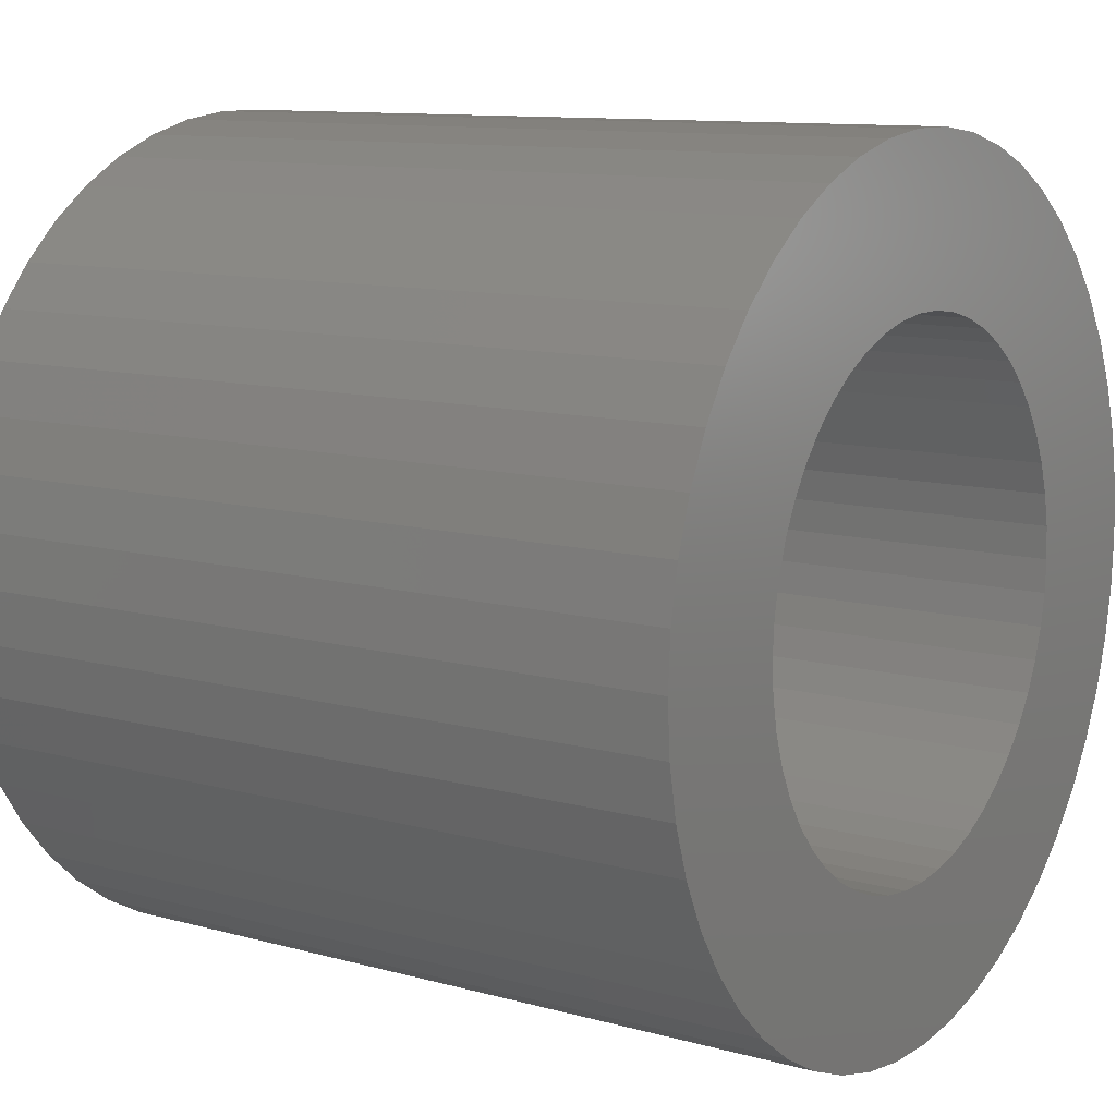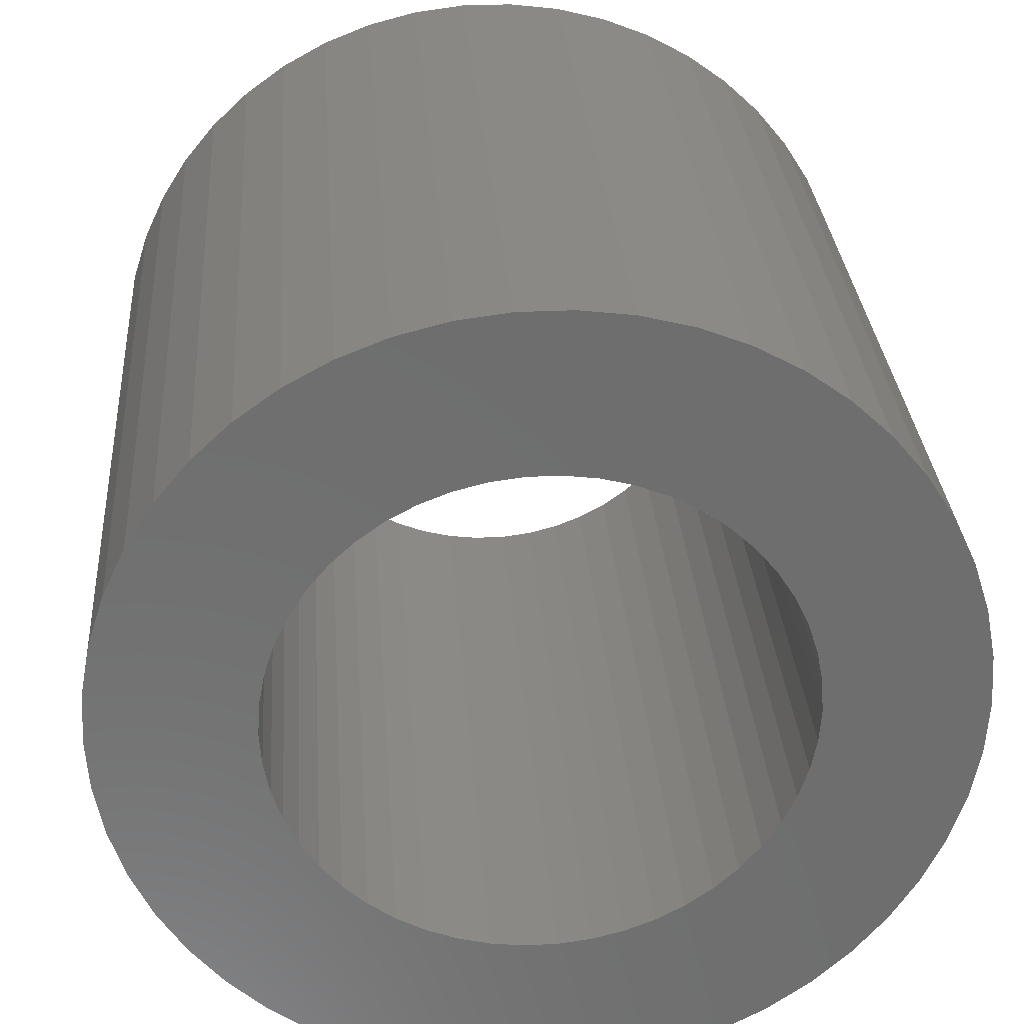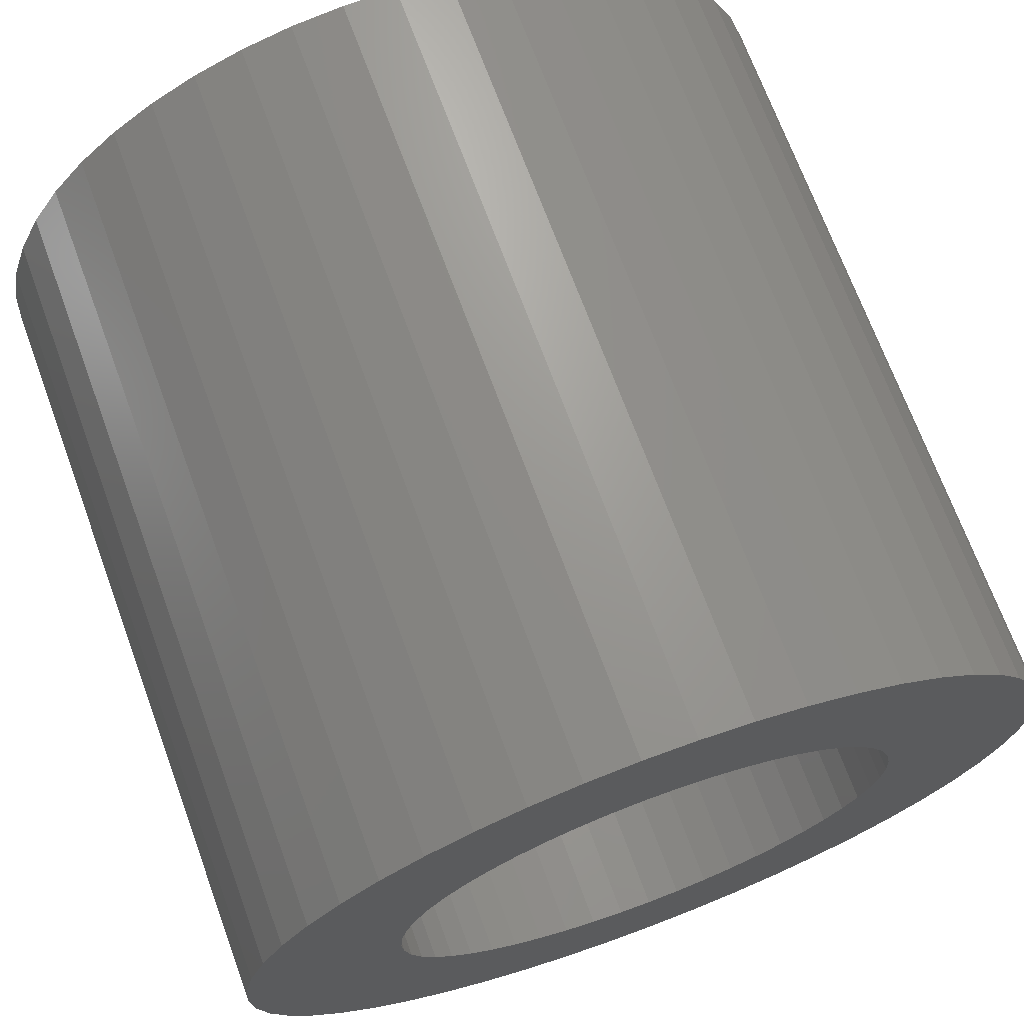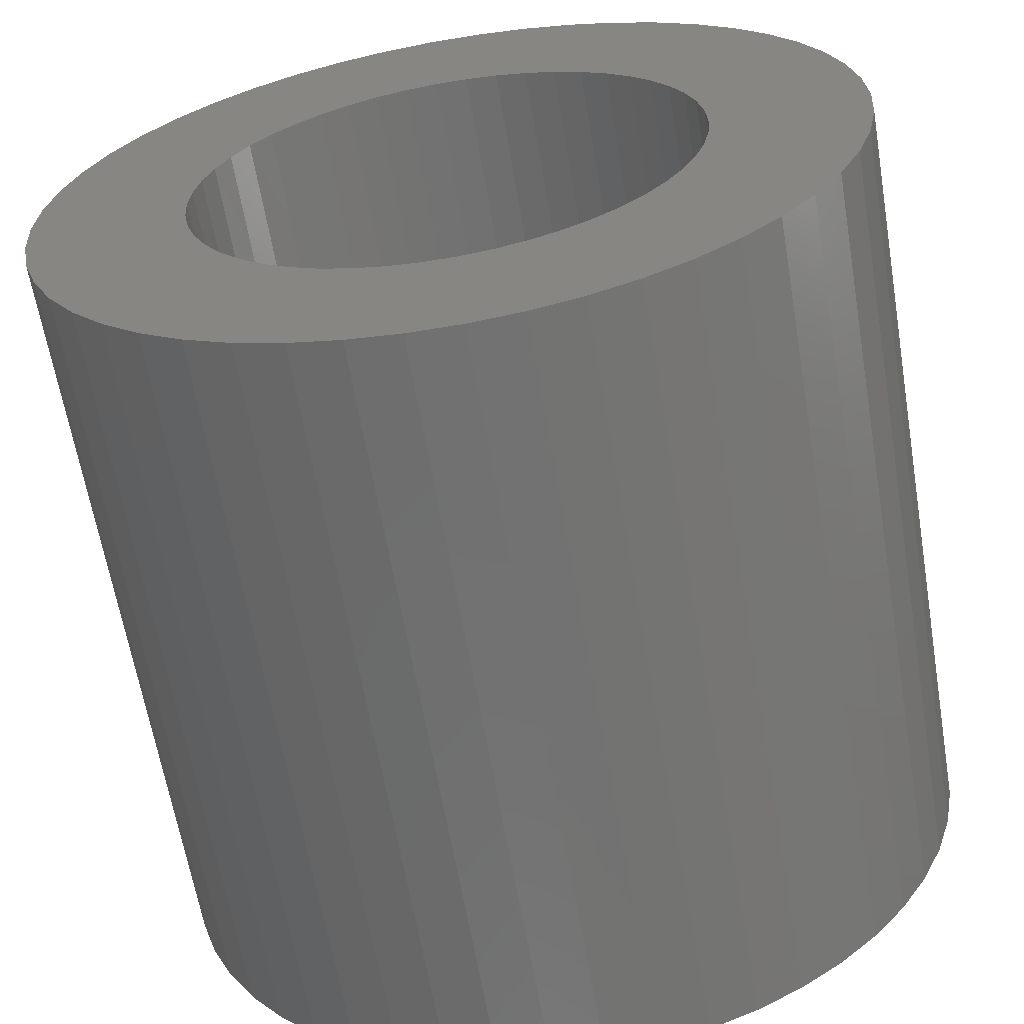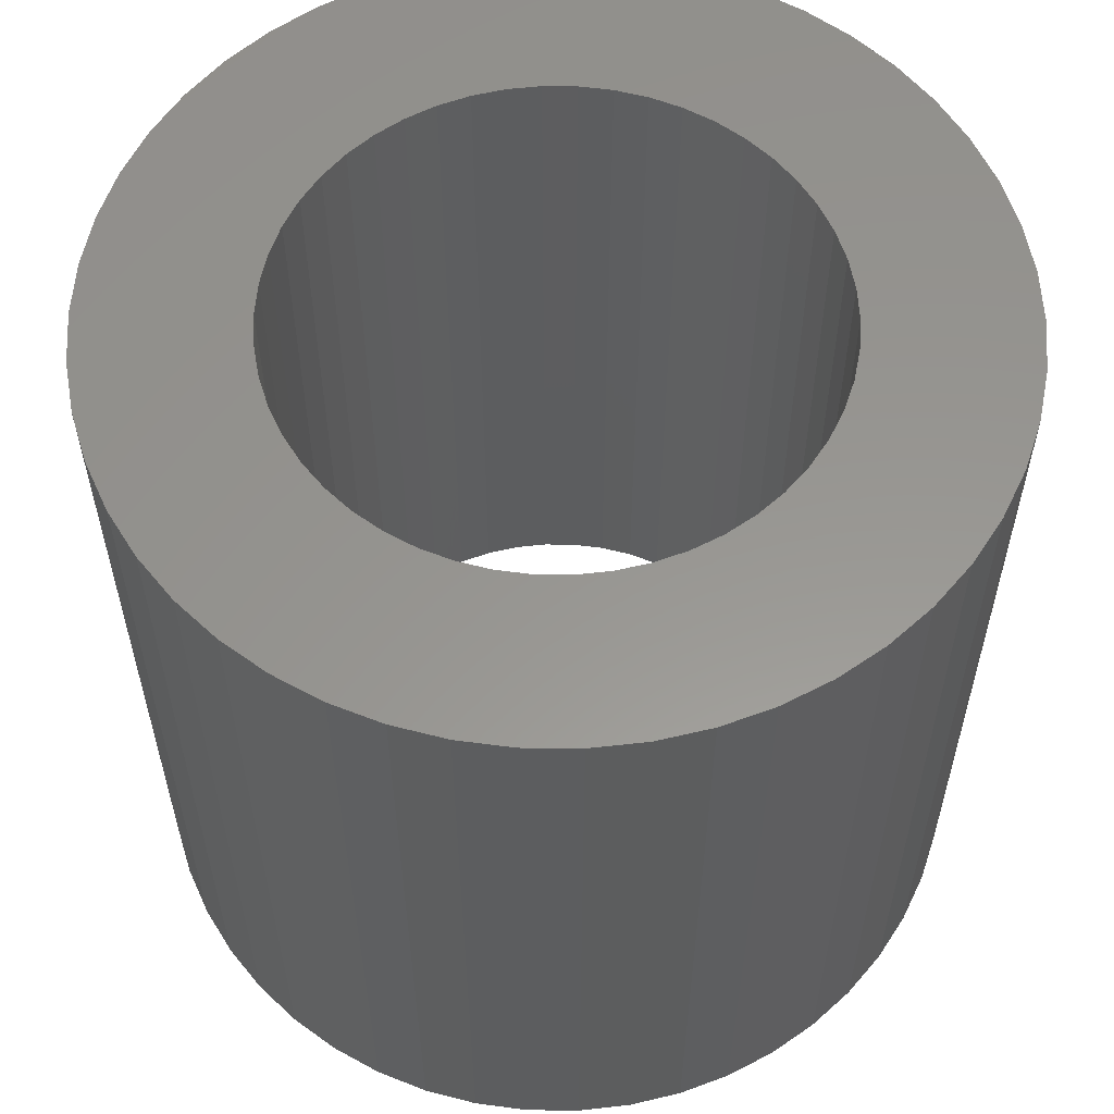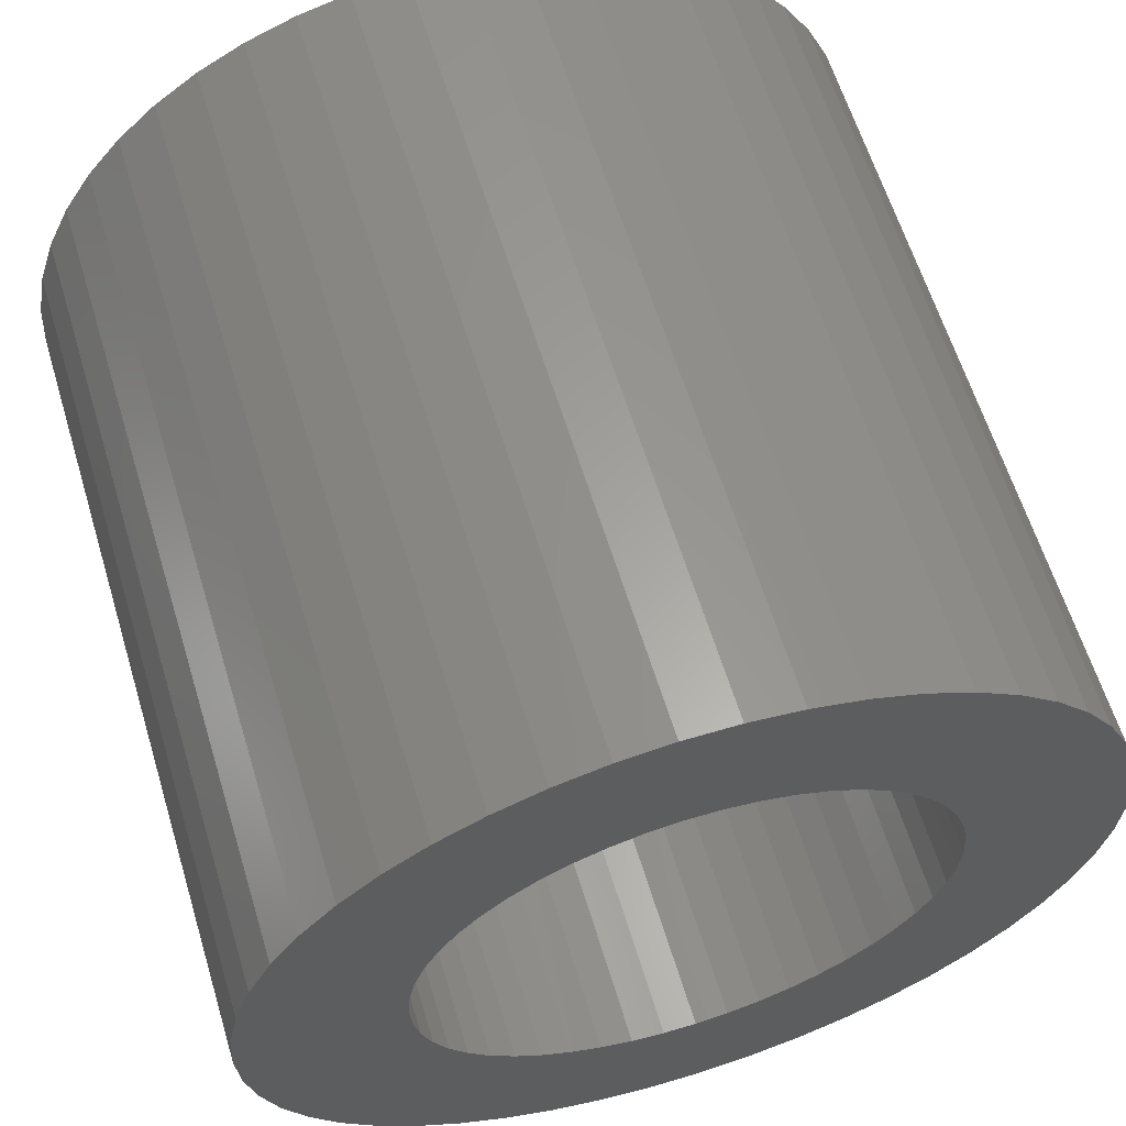
<metadata>
{"format":"stl","ext":"stl","renderer":"f3d","projection":"perspective","resolution":1024,"background":"white","views":[{"elev":10.8,"azim":124.5,"up":"+Y"},{"elev":29.9,"azim":-4.1,"up":"+Y"},{"elev":70.2,"azim":-20.2,"up":"+Y"},{"elev":-63.1,"azim":9.6,"up":"+Y"},{"elev":58.1,"azim":-93.0,"up":"+Z"},{"elev":61.6,"azim":-16.9,"up":"+Y"}]}
</metadata>
<code>
# stl→obj: 200 verts, 400 faces
v 12.71 6.985 13.5
v 11.73 8.523 -13.5
v 11.73 8.523 13.5
v 12.71 6.985 -13.5
v 6.174 13.12 -13.5
v 4.481 13.79 13.5
v 6.174 13.12 13.5
v 4.481 13.79 -13.5
v -4.481 13.79 -13.5
v -6.174 13.12 13.5
v -4.481 13.79 13.5
v -6.174 13.12 -13.5
v -13.48 5.338 -13.5
v -12.71 6.985 13.5
v -12.71 6.985 -13.5
v -13.48 5.338 13.5
v 14.04 -3.606 13.5
v 14.39 -1.817 -13.5
v 14.39 -1.817 13.5
v 14.04 -3.606 -13.5
v 14.39 1.817 13.5
v 14.04 3.606 -13.5
v 14.04 3.606 13.5
v 14.39 1.817 -13.5
v 10.57 9.926 -13.5
v 9.243 11.17 13.5
v 10.57 9.926 13.5
v 9.243 11.17 -13.5
v 2.717 14.24 -13.5
v 0.9105 14.47 13.5
v 2.717 14.24 13.5
v 0.9105 14.47 -13.5
v 7.769 12.24 -13.5
v 7.769 12.24 13.5
v -14.39 1.817 -13.5
v -14.04 3.606 13.5
v -14.04 3.606 -13.5
v -14.39 1.817 13.5
v -11.73 8.523 -13.5
v -10.57 9.926 13.5
v -10.57 9.926 -13.5
v -11.73 8.523 13.5
v -0.9105 14.47 -13.5
v -2.717 14.24 13.5
v -0.9105 14.47 13.5
v -2.717 14.24 -13.5
v -9.243 11.17 -13.5
v -9.243 11.17 13.5
v 14.5 0 13.5
v 14.5 0 -13.5
v -10.57 -9.926 -13.5
v -9.243 -11.17 13.5
v -10.57 -9.926 13.5
v -9.243 -11.17 -13.5
v -12.71 -6.985 -13.5
v -13.48 -5.338 13.5
v -13.48 -5.338 -13.5
v -12.71 -6.985 13.5
v 6.174 -13.12 -13.5
v 7.769 -12.24 13.5
v 6.174 -13.12 13.5
v 7.769 -12.24 -13.5
v -14.5 0 -13.5
v -14.5 0 13.5
v 9 0 13.5
v 8.929 1.128 13.5
v 8.717 2.238 13.5
v 13.48 5.338 13.5
v 8.929 -1.128 13.5
v 8.368 3.313 13.5
v 7.887 4.336 13.5
v 8.717 -2.238 13.5
v 7.281 5.29 13.5
v 13.48 -5.338 13.5
v 6.561 6.161 13.5
v 8.368 -3.313 13.5
v 12.71 -6.985 13.5
v 5.737 6.935 13.5
v 4.822 7.599 13.5
v 3.832 8.143 13.5
v 2.781 8.56 13.5
v 1.686 8.841 13.5
v 0.5651 8.982 13.5
v -0.5651 8.982 13.5
v -1.686 8.841 13.5
v -2.781 8.56 13.5
v -3.832 8.143 13.5
v -4.822 7.599 13.5
v -7.769 12.24 13.5
v -5.737 6.935 13.5
v -6.561 6.161 13.5
v -7.281 5.29 13.5
v -7.887 4.336 13.5
v -8.368 3.313 13.5
v 7.887 -4.336 13.5
v 11.73 -8.523 13.5
v 7.281 -5.29 13.5
v 10.57 -9.926 13.5
v 6.561 -6.161 13.5
v 9.243 -11.17 13.5
v 5.737 -6.935 13.5
v 4.822 -7.599 13.5
v 3.832 -8.143 13.5
v 4.481 -13.79 13.5
v 2.781 -8.56 13.5
v 2.717 -14.24 13.5
v 1.686 -8.841 13.5
v 0.9105 -14.47 13.5
v 0.5651 -8.982 13.5
v -0.5651 -8.982 13.5
v -0.9105 -14.47 13.5
v -1.686 -8.841 13.5
v -2.717 -14.24 13.5
v -2.781 -8.56 13.5
v -4.481 -13.79 13.5
v -3.832 -8.143 13.5
v -6.174 -13.12 13.5
v -4.822 -7.599 13.5
v -7.769 -12.24 13.5
v -5.737 -6.935 13.5
v -6.561 -6.161 13.5
v -7.281 -5.29 13.5
v -11.73 -8.523 13.5
v -7.887 -4.336 13.5
v -8.368 -3.313 13.5
v -8.717 -2.238 13.5
v -14.04 -3.606 13.5
v -8.929 -1.128 13.5
v -14.39 -1.817 13.5
v -9 0 13.5
v -8.717 2.238 13.5
v -8.929 1.128 13.5
v -7.769 12.24 -13.5
v -0.9105 -14.47 -13.5
v 0.9105 -14.47 -13.5
v -14.04 -3.606 -13.5
v -11.73 -8.523 -13.5
v 2.717 -14.24 -13.5
v 13.48 5.338 -13.5
v 13.48 -5.338 -13.5
v 12.71 -6.985 -13.5
v -4.481 -13.79 -13.5
v -2.717 -14.24 -13.5
v 9 0 -13.5
v 8.929 -1.128 -13.5
v 8.717 -2.238 -13.5
v 8.929 1.128 -13.5
v 8.368 -3.313 -13.5
v 7.887 -4.336 -13.5
v 11.73 -8.523 -13.5
v 8.717 2.238 -13.5
v 7.281 -5.29 -13.5
v 10.57 -9.926 -13.5
v 6.561 -6.161 -13.5
v 9.243 -11.17 -13.5
v 8.368 3.313 -13.5
v 5.737 -6.935 -13.5
v 4.822 -7.599 -13.5
v 3.832 -8.143 -13.5
v 4.481 -13.79 -13.5
v 2.781 -8.56 -13.5
v 1.686 -8.841 -13.5
v 0.5651 -8.982 -13.5
v -0.5651 -8.982 -13.5
v -1.686 -8.841 -13.5
v -2.781 -8.56 -13.5
v -3.832 -8.143 -13.5
v -6.174 -13.12 -13.5
v -4.822 -7.599 -13.5
v -7.769 -12.24 -13.5
v -5.737 -6.935 -13.5
v -6.561 -6.161 -13.5
v -7.281 -5.29 -13.5
v -7.887 -4.336 -13.5
v -8.368 -3.313 -13.5
v 7.887 4.336 -13.5
v 7.281 5.29 -13.5
v 6.561 6.161 -13.5
v 5.737 6.935 -13.5
v 4.822 7.599 -13.5
v 3.832 8.143 -13.5
v 2.781 8.56 -13.5
v 1.686 8.841 -13.5
v 0.5651 8.982 -13.5
v -0.5651 8.982 -13.5
v -1.686 8.841 -13.5
v -2.781 8.56 -13.5
v -3.832 8.143 -13.5
v -4.822 7.599 -13.5
v -5.737 6.935 -13.5
v -6.561 6.161 -13.5
v -7.281 5.29 -13.5
v -7.887 4.336 -13.5
v -8.368 3.313 -13.5
v -8.717 2.238 -13.5
v -8.929 1.128 -13.5
v -9 0 -13.5
v -8.717 -2.238 -13.5
v -8.929 -1.128 -13.5
v -14.39 -1.817 -13.5
f 1 2 3
f 2 1 4
f 5 6 7
f 6 5 8
f 9 10 11
f 10 9 12
f 13 14 15
f 14 13 16
f 17 18 19
f 18 17 20
f 21 22 23
f 22 21 24
f 25 26 27
f 26 25 28
f 29 30 31
f 30 29 32
f 33 7 34
f 7 33 5
f 35 36 37
f 36 35 38
f 39 40 41
f 40 39 42
f 43 44 45
f 44 43 46
f 47 40 48
f 40 47 41
f 49 24 21
f 24 49 50
f 51 52 53
f 52 51 54
f 55 56 57
f 56 55 58
f 59 60 61
f 60 59 62
f 3 25 27
f 25 3 2
f 32 45 30
f 45 32 43
f 8 31 6
f 31 8 29
f 28 34 26
f 34 28 33
f 63 38 35
f 38 63 64
f 65 49 21
f 66 21 23
f 49 65 19
f 67 23 68
f 69 19 65
f 70 68 1
f 19 69 17
f 71 1 3
f 72 17 69
f 73 3 27
f 17 72 74
f 75 27 26
f 76 74 72
f 74 76 77
f 21 66 65
f 23 67 66
f 68 70 67
f 1 71 70
f 78 26 34
f 3 73 71
f 27 75 73
f 79 34 7
f 26 78 75
f 34 79 78
f 80 7 6
f 7 80 79
f 6 81 80
f 31 81 6
f 31 82 81
f 30 82 31
f 30 83 82
f 30 84 83
f 45 84 30
f 45 85 84
f 44 85 45
f 44 86 85
f 11 86 44
f 86 11 87
f 10 87 11
f 87 10 88
f 89 88 10
f 88 89 90
f 48 90 89
f 90 48 91
f 40 91 48
f 91 40 92
f 42 92 40
f 92 42 93
f 93 14 94
f 14 93 42
f 95 77 76
f 77 95 96
f 97 96 95
f 96 97 98
f 99 98 97
f 98 99 100
f 101 100 99
f 100 101 60
f 102 60 101
f 60 102 61
f 103 61 102
f 61 103 104
f 105 104 103
f 105 106 104
f 107 106 105
f 107 108 106
f 109 108 107
f 110 108 109
f 110 111 108
f 112 111 110
f 112 113 111
f 114 113 112
f 115 114 116
f 114 115 113
f 117 116 118
f 119 118 120
f 116 117 115
f 52 120 121
f 53 121 122
f 118 119 117
f 123 122 124
f 58 124 125
f 56 125 126
f 127 126 128
f 120 52 119
f 129 128 130
f 16 94 14
f 94 16 131
f 121 53 52
f 36 131 16
f 122 123 53
f 131 36 132
f 124 58 123
f 38 132 36
f 125 56 58
f 132 38 130
f 126 127 56
f 64 130 38
f 128 129 127
f 130 64 129
f 37 16 13
f 16 37 36
f 15 42 39
f 42 15 14
f 46 11 44
f 11 46 9
f 133 48 89
f 48 133 47
f 12 89 10
f 89 12 133
f 134 108 111
f 108 134 135
f 57 127 136
f 127 57 56
f 137 58 55
f 58 137 123
f 135 106 108
f 106 135 138
f 68 4 1
f 4 68 139
f 23 139 68
f 139 23 22
f 19 50 49
f 50 19 18
f 77 140 74
f 140 77 141
f 74 20 17
f 20 74 140
f 142 113 115
f 113 142 143
f 144 50 18
f 145 18 20
f 50 144 24
f 146 20 140
f 147 24 144
f 148 140 141
f 24 147 22
f 149 141 150
f 151 22 147
f 152 150 153
f 22 151 139
f 154 153 155
f 156 139 151
f 139 156 4
f 18 145 144
f 20 146 145
f 140 148 146
f 141 149 148
f 157 155 62
f 150 152 149
f 153 154 152
f 158 62 59
f 155 157 154
f 62 158 157
f 159 59 160
f 59 159 158
f 160 161 159
f 138 161 160
f 138 162 161
f 135 162 138
f 135 163 162
f 135 164 163
f 134 164 135
f 134 165 164
f 143 165 134
f 143 166 165
f 142 166 143
f 166 142 167
f 168 167 142
f 167 168 169
f 170 169 168
f 169 170 171
f 54 171 170
f 171 54 172
f 51 172 54
f 172 51 173
f 137 173 51
f 173 137 174
f 174 55 175
f 55 174 137
f 176 4 156
f 4 176 2
f 177 2 176
f 2 177 25
f 178 25 177
f 25 178 28
f 179 28 178
f 28 179 33
f 180 33 179
f 33 180 5
f 181 5 180
f 5 181 8
f 182 8 181
f 182 29 8
f 183 29 182
f 183 32 29
f 184 32 183
f 185 32 184
f 185 43 32
f 186 43 185
f 186 46 43
f 187 46 186
f 9 187 188
f 187 9 46
f 12 188 189
f 133 189 190
f 188 12 9
f 47 190 191
f 41 191 192
f 189 133 12
f 39 192 193
f 15 193 194
f 13 194 195
f 37 195 196
f 190 47 133
f 35 196 197
f 57 175 55
f 175 57 198
f 191 41 47
f 136 198 57
f 192 39 41
f 198 136 199
f 193 15 39
f 200 199 136
f 194 13 15
f 199 200 197
f 195 37 13
f 63 197 200
f 196 35 37
f 197 63 35
f 51 123 137
f 123 51 53
f 160 61 104
f 61 160 59
f 138 104 106
f 104 138 160
f 155 98 100
f 98 155 153
f 96 141 77
f 141 96 150
f 98 150 96
f 150 98 153
f 143 111 113
f 111 143 134
f 170 117 119
f 117 170 168
f 136 129 200
f 129 136 127
f 200 64 63
f 64 200 129
f 62 100 60
f 100 62 155
f 54 119 52
f 119 54 170
f 168 115 117
f 115 168 142
f 144 66 147
f 66 144 65
f 130 196 132
f 196 130 197
f 185 83 84
f 83 185 184
f 163 110 109
f 110 163 164
f 179 75 78
f 75 179 178
f 191 90 91
f 90 191 190
f 188 86 87
f 86 188 187
f 148 72 146
f 72 148 76
f 156 71 176
f 71 156 70
f 147 67 151
f 67 147 66
f 176 73 177
f 73 176 71
f 182 80 81
f 80 182 181
f 183 81 82
f 81 183 182
f 181 79 80
f 79 181 180
f 94 193 93
f 193 94 194
f 131 194 94
f 194 131 195
f 187 85 86
f 85 187 186
f 162 109 107
f 109 162 163
f 151 70 156
f 70 151 67
f 177 75 178
f 75 177 73
f 184 82 83
f 82 184 183
f 180 78 79
f 78 180 179
f 93 192 92
f 192 93 193
f 92 191 91
f 191 92 192
f 132 195 131
f 195 132 196
f 189 87 88
f 87 189 188
f 190 88 90
f 88 190 189
f 186 84 85
f 84 186 185
f 145 65 144
f 65 145 69
f 154 97 152
f 97 154 99
f 149 76 148
f 76 149 95
f 146 69 145
f 69 146 72
f 158 103 102
f 103 158 159
f 154 101 99
f 101 154 157
f 152 95 149
f 95 152 97
f 165 114 112
f 114 165 166
f 122 174 124
f 174 122 173
f 125 198 126
f 198 125 175
f 159 105 103
f 105 159 161
f 161 107 105
f 107 161 162
f 164 112 110
f 112 164 165
f 166 116 114
f 116 166 167
f 171 121 120
f 121 171 172
f 121 173 122
f 173 121 172
f 124 175 125
f 175 124 174
f 126 199 128
f 199 126 198
f 128 197 130
f 197 128 199
f 157 102 101
f 102 157 158
f 169 120 118
f 120 169 171
f 167 118 116
f 118 167 169

</code>
